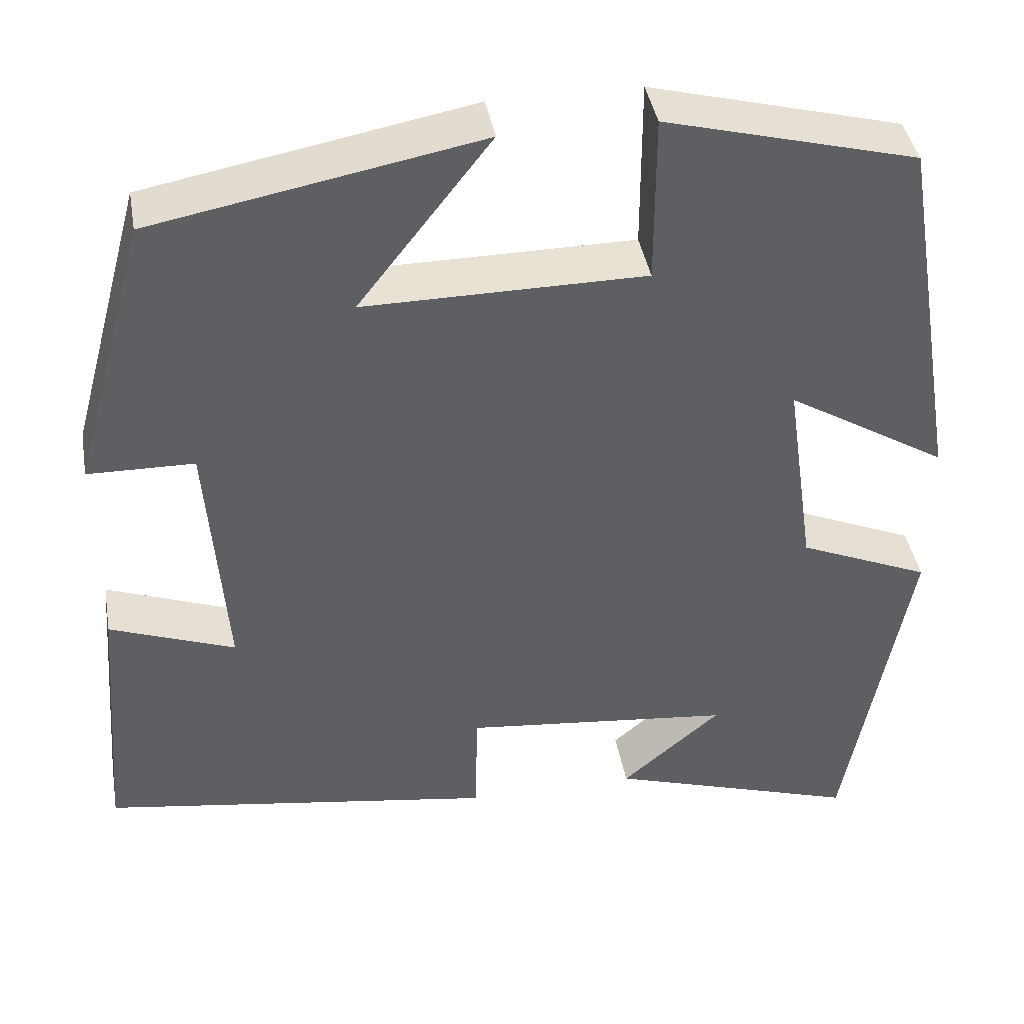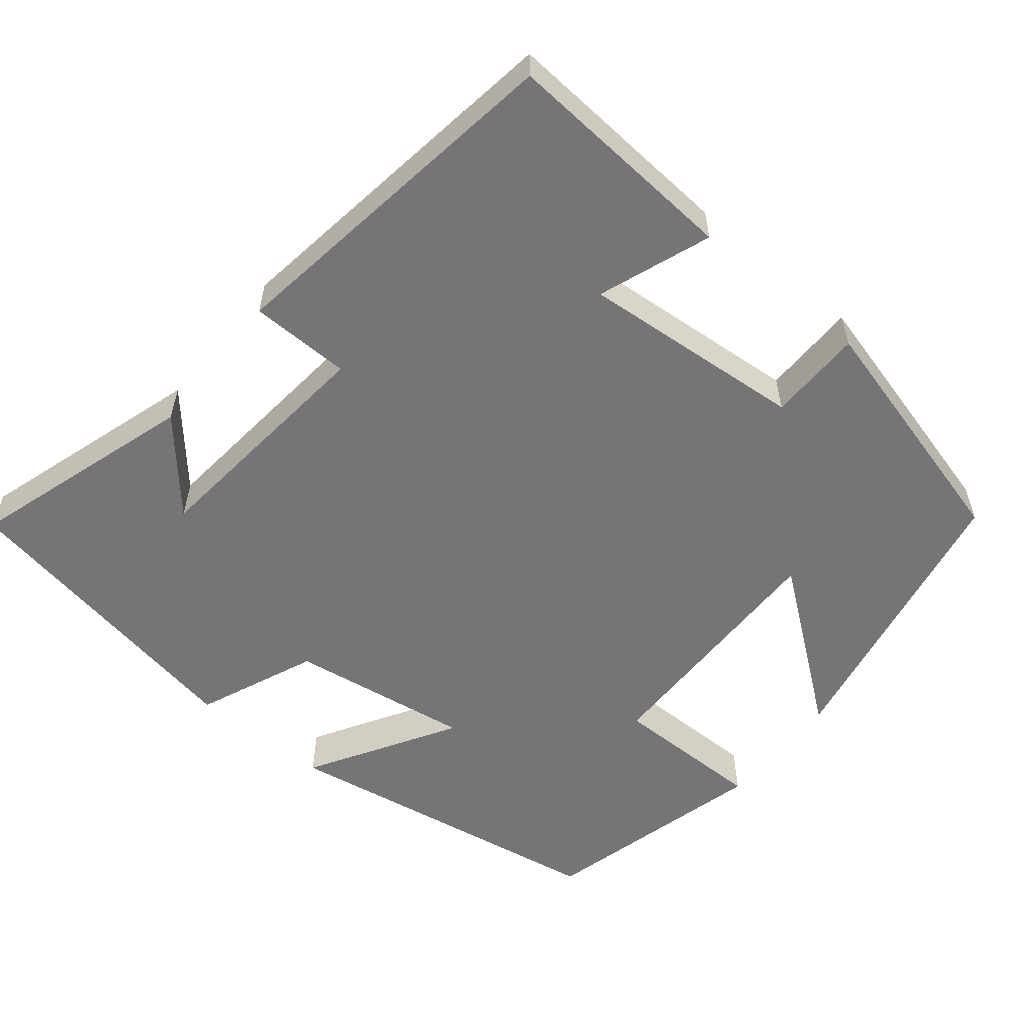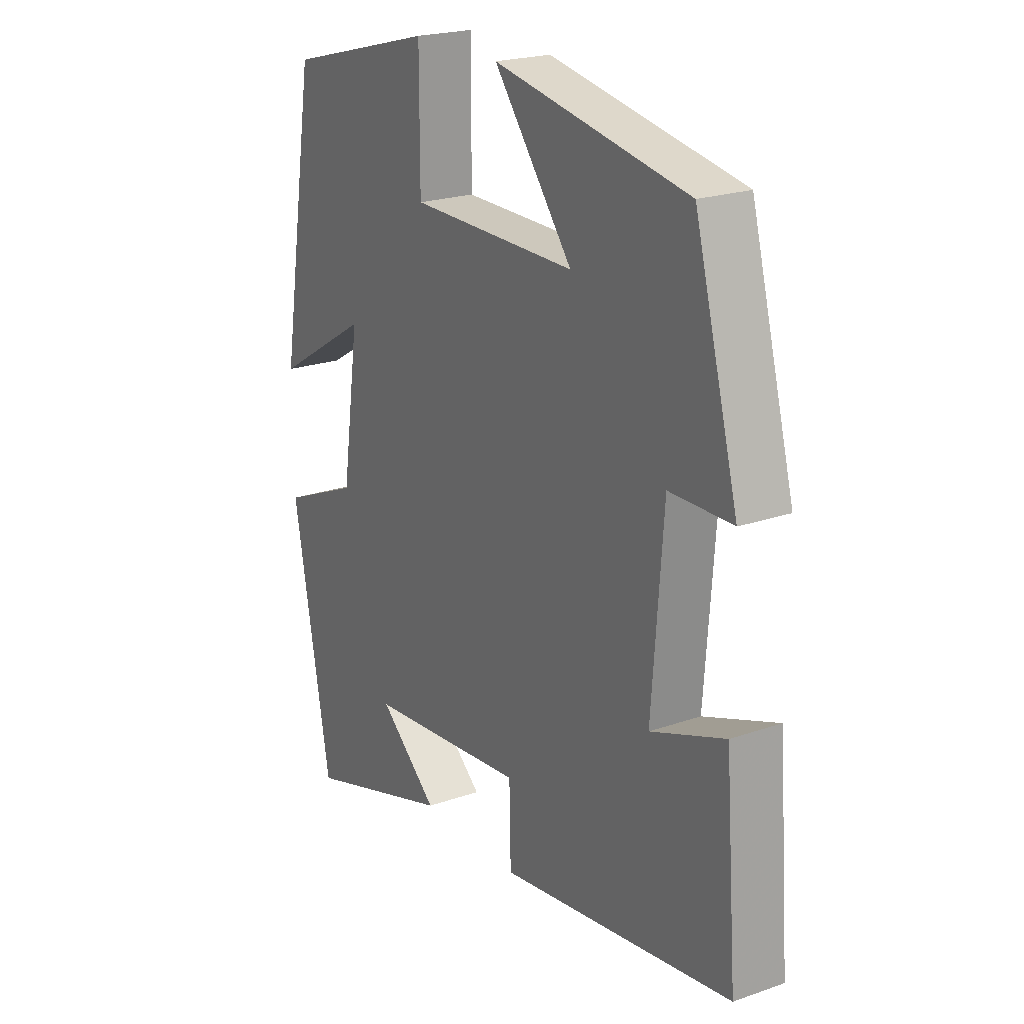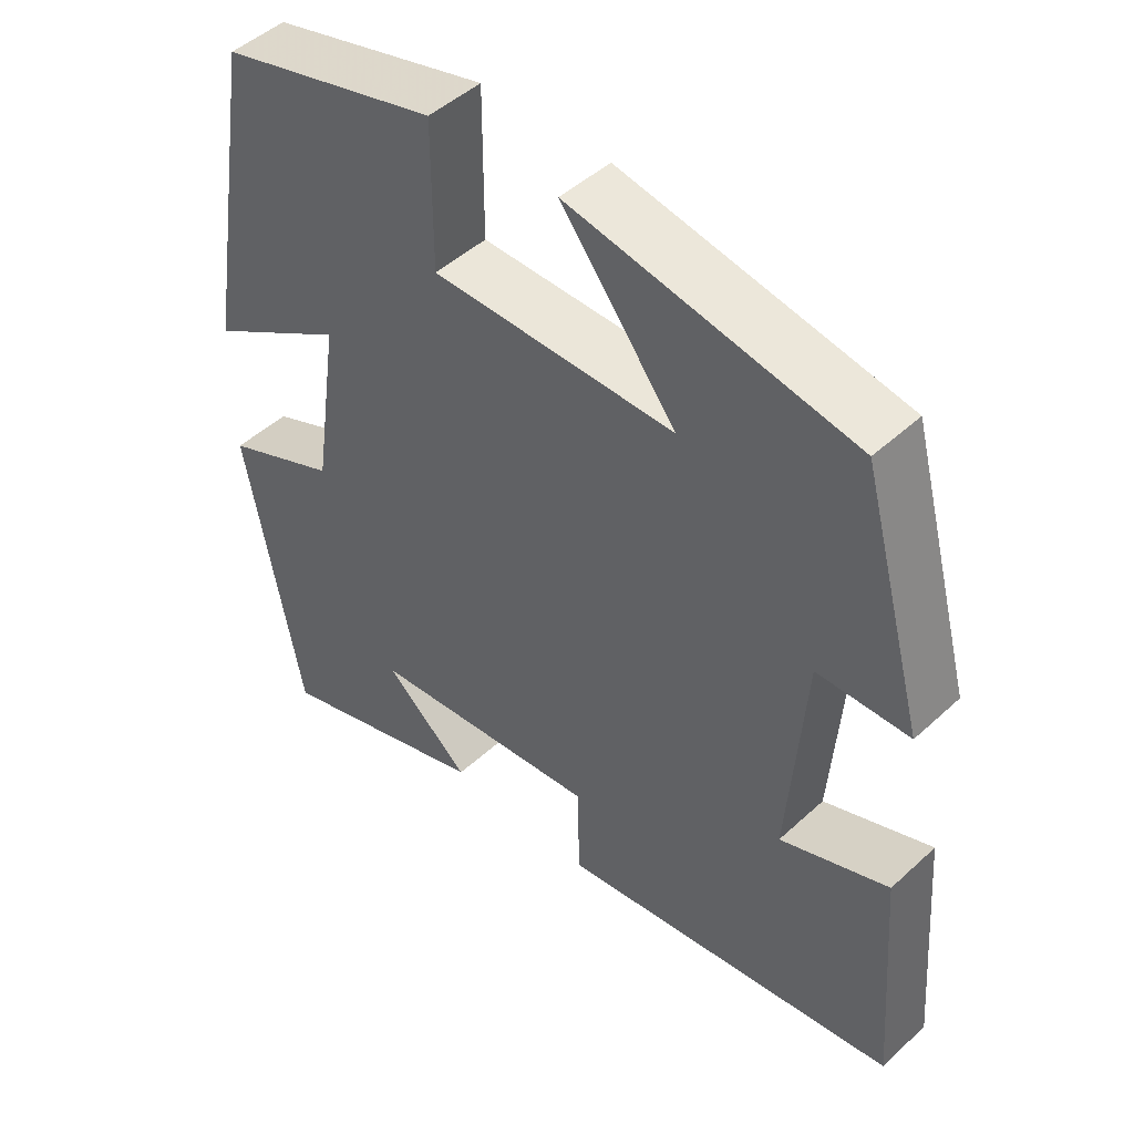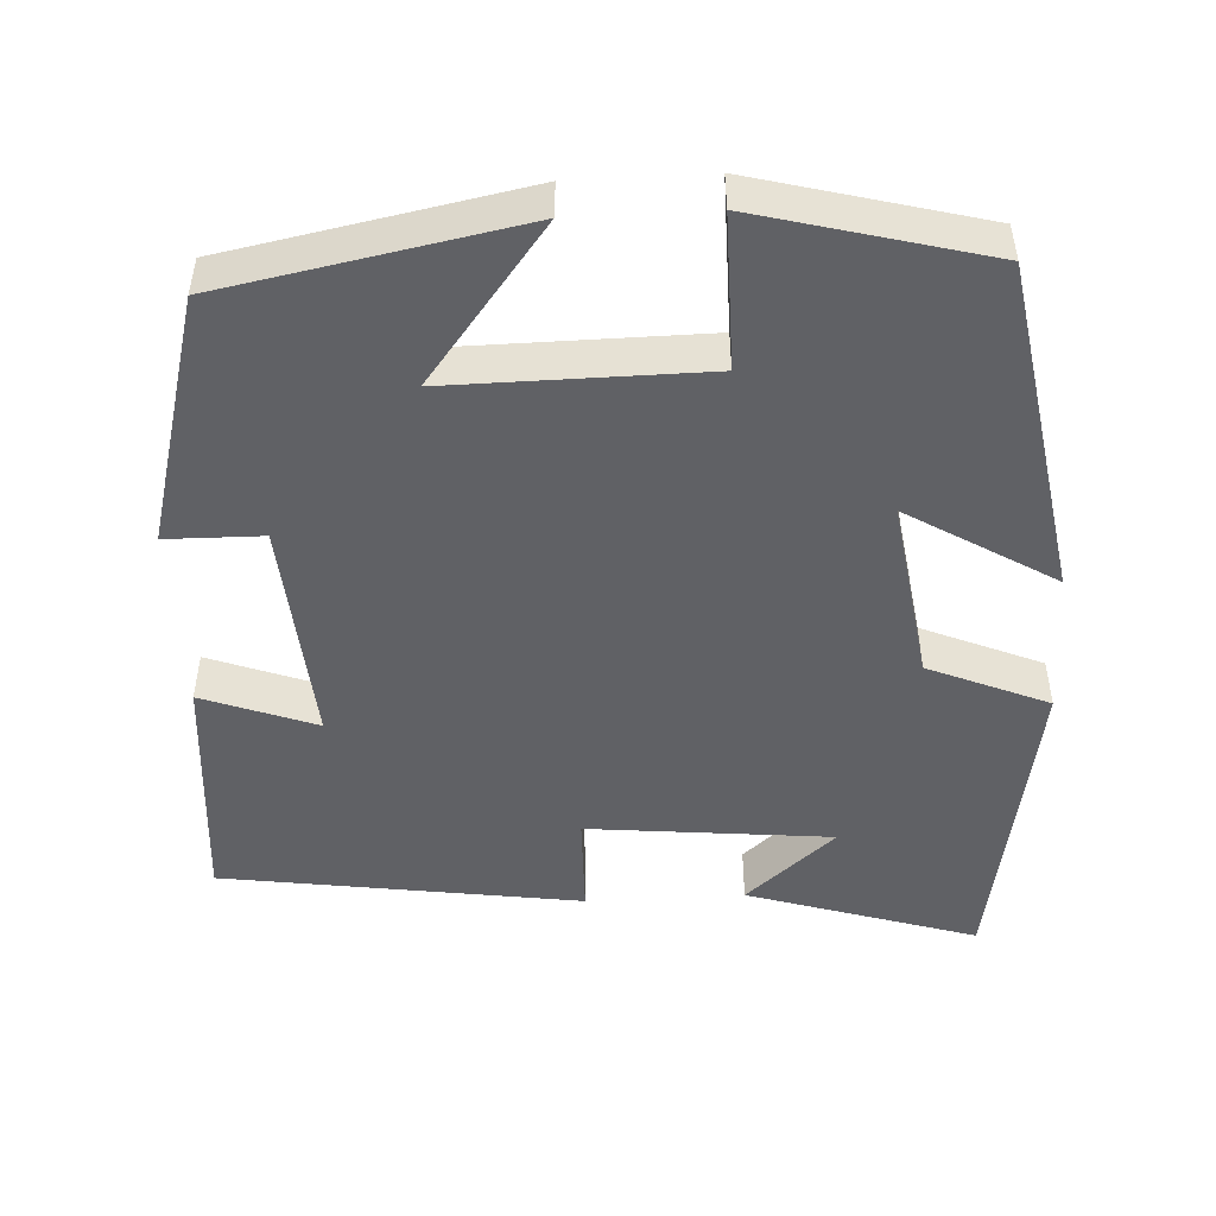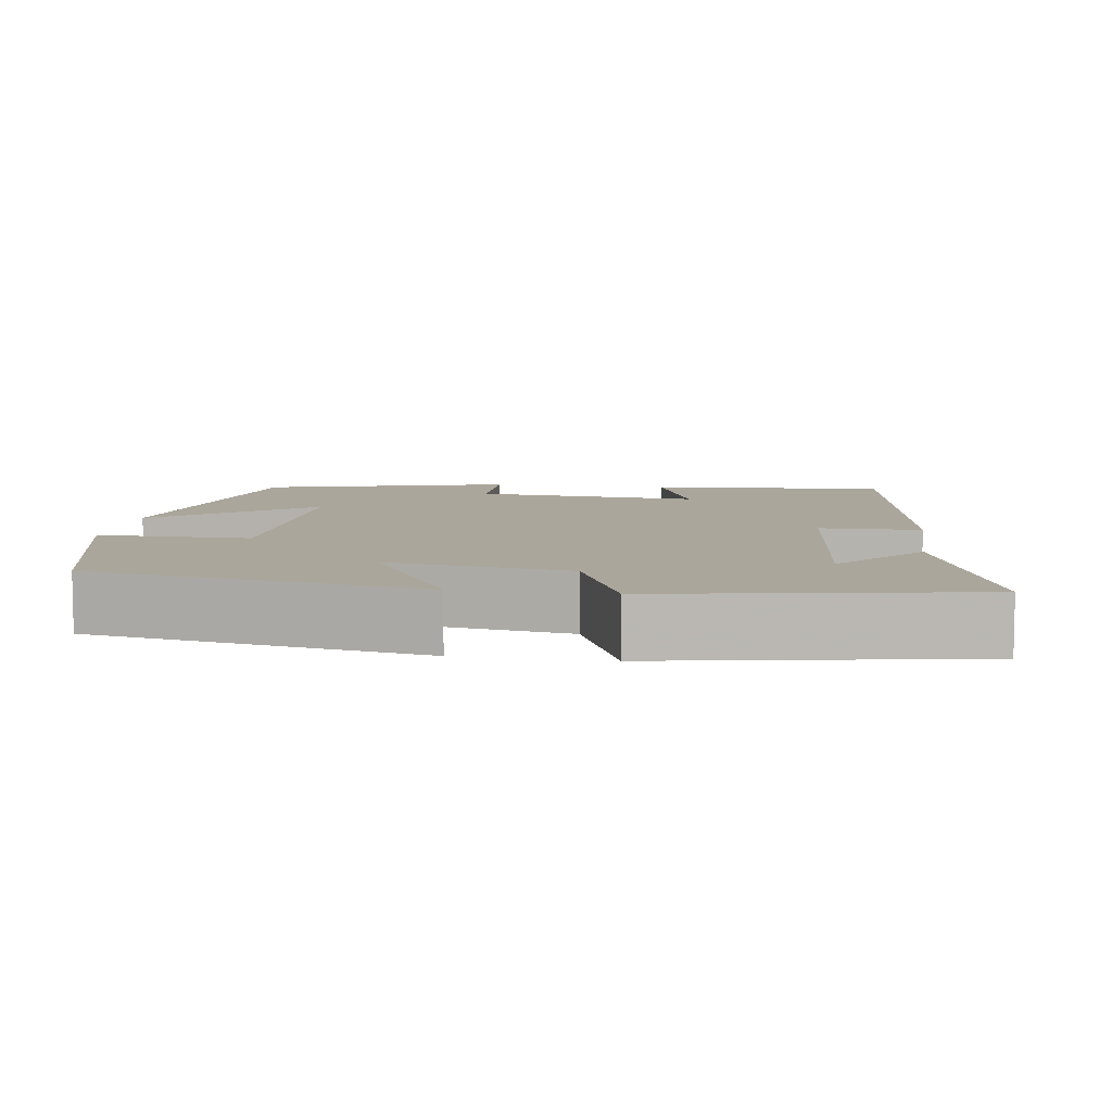
<metadata>
{"format":"obj","ext":"obj","renderer":"f3d","projection":"perspective","resolution":1024,"background":"white","views":[{"elev":40.9,"azim":-9.9,"up":"+Z"},{"elev":-56.6,"azim":-128.9,"up":"+Y"},{"elev":21.8,"azim":-121.5,"up":"+Z"},{"elev":47.5,"azim":-135.9,"up":"+Z"},{"elev":-49.1,"azim":3.2,"up":"+Y"},{"elev":8.0,"azim":98.7,"up":"+Y"}]}
</metadata>
<code>
v 0.429 0.07 0.423
v 0.5 0.07 -0.006
v 0.313 0.07 0.107
v 0.347 0.07 -0.127
v 0.5 0.07 -0.192
v 0.426 0.07 -0.592
v 0.134 0.07 -0.5
v 0.249 0.07 -0.402
v -0.063 0.07 -0.37
v -0.066 0.07 -0.5
v -0.524 0.07 -0.432
v -0.5 0.07 -0.126
v -0.355 0.07 -0.18
v -0.377 0.07 0.11
v -0.5 0.07 0.112
v -0.414 0.07 0.429
v -0.035 0.07 0.5
v -0.189 0.07 0.302
v 0.137 0.07 0.304
v 0.137 0.07 0.5
v 0.429 0 0.423
v 0.5 0 -0.006
v 0.313 0 0.107
v 0.347 0 -0.127
v 0.5 0 -0.192
v 0.426 0 -0.592
v 0.134 0 -0.5
v 0.249 0 -0.402
v -0.063 0 -0.37
v -0.066 0 -0.5
v -0.524 0 -0.432
v -0.5 0 -0.126
v -0.355 0 -0.18
v -0.377 0 0.11
v -0.5 0 0.112
v -0.414 0 0.429
v -0.035 0 0.5
v -0.189 0 0.302
v 0.137 0 0.304
v 0.137 0 0.5
f 1 2 3
f 20 1 3
f 19 20 3
f 18 19 3 4
f 16 17 18
f 15 16 18
f 14 15 18
f 13 14 18 4
f 11 12 13
f 10 11 13
f 9 10 13
f 13 4 5
f 9 13 5
f 8 9 5
f 5 6 7 8
f 23 22 21
f 23 21 40
f 23 40 39
f 24 23 39 38
f 38 37 36
f 38 36 35
f 38 35 34
f 24 38 34 33
f 33 32 31
f 33 31 30
f 33 30 29
f 25 24 33
f 25 33 29
f 25 29 28
f 28 27 26 25
f 1 21 22 2
f 2 22 23 3
f 3 23 24 4
f 4 24 25 5
f 5 25 26 6
f 6 26 27 7
f 7 27 28 8
f 8 28 29 9
f 9 29 30 10
f 10 30 31 11
f 11 31 32 12
f 12 32 33 13
f 13 33 34 14
f 14 34 35 15
f 15 35 36 16
f 16 36 37 17
f 17 37 38 18
f 18 38 39 19
f 19 39 40 20
f 20 40 21 1

</code>
